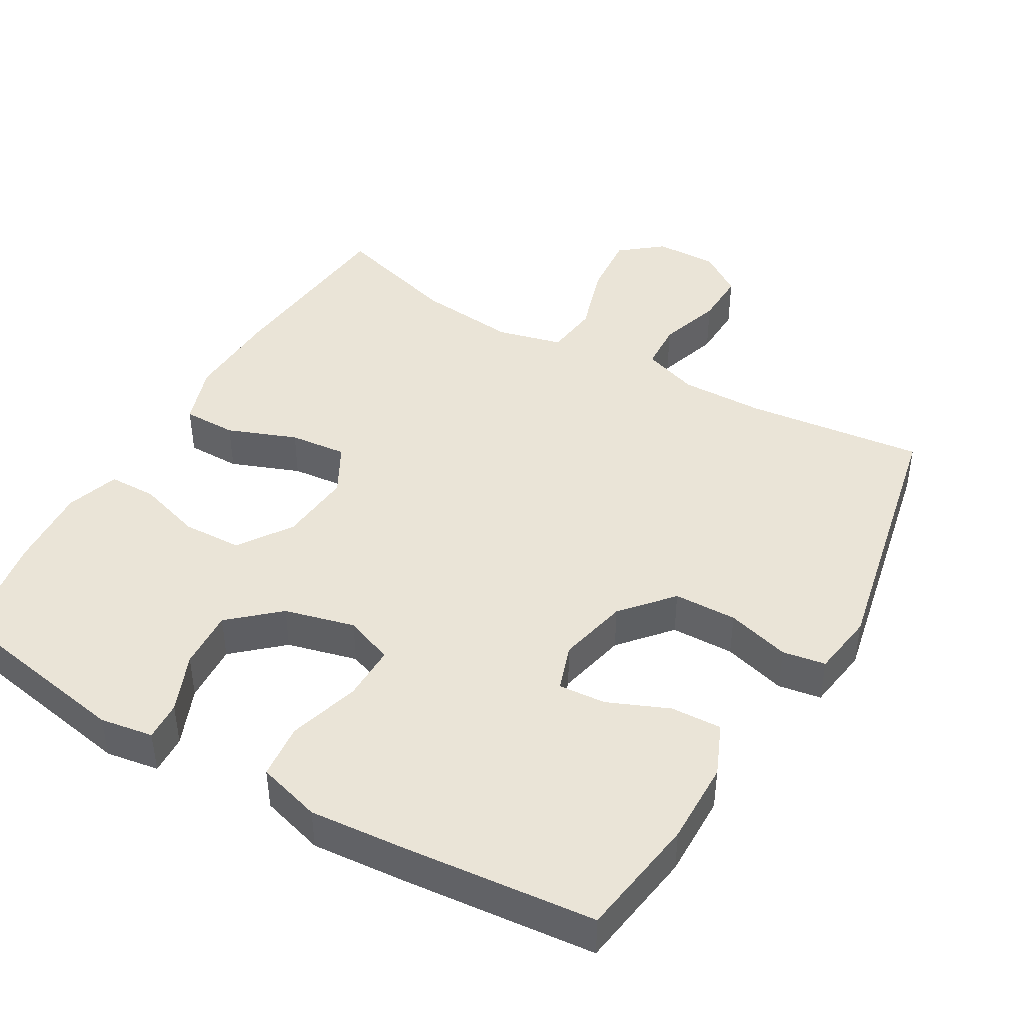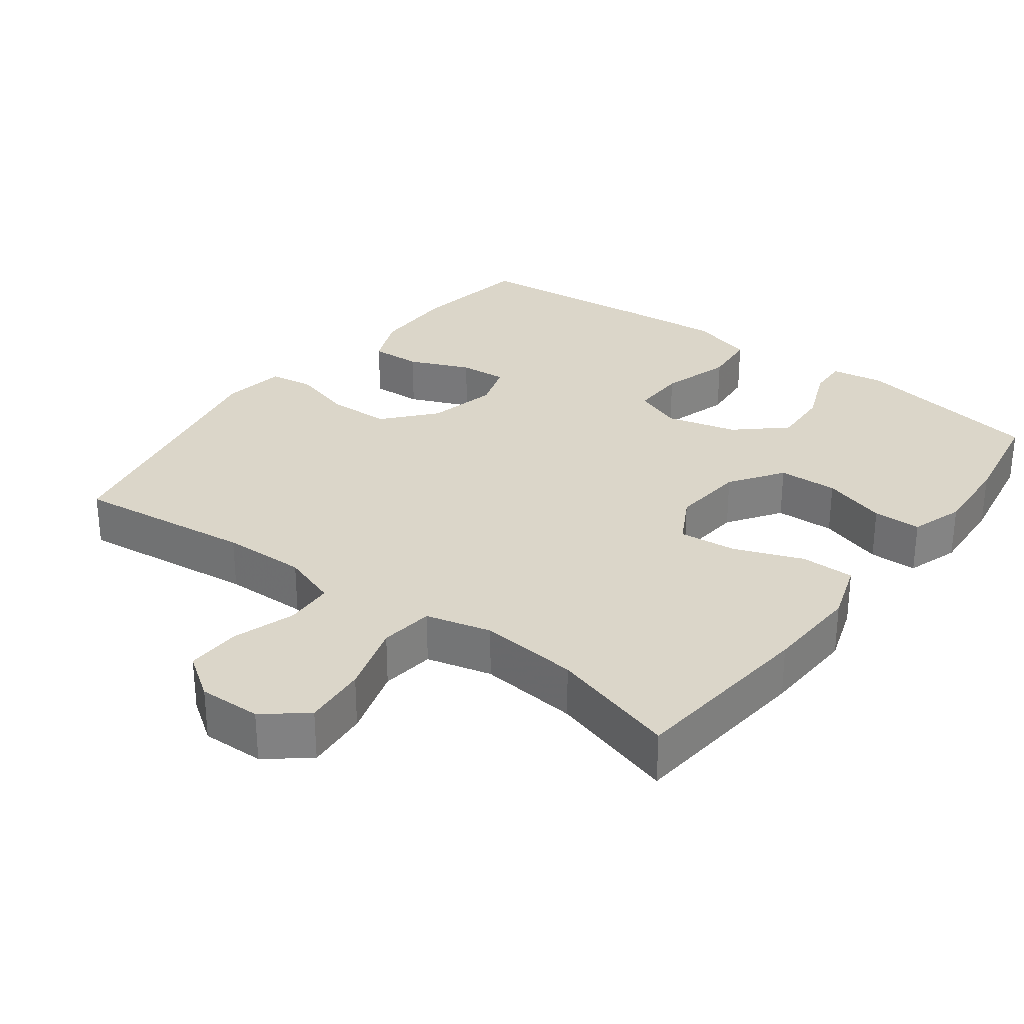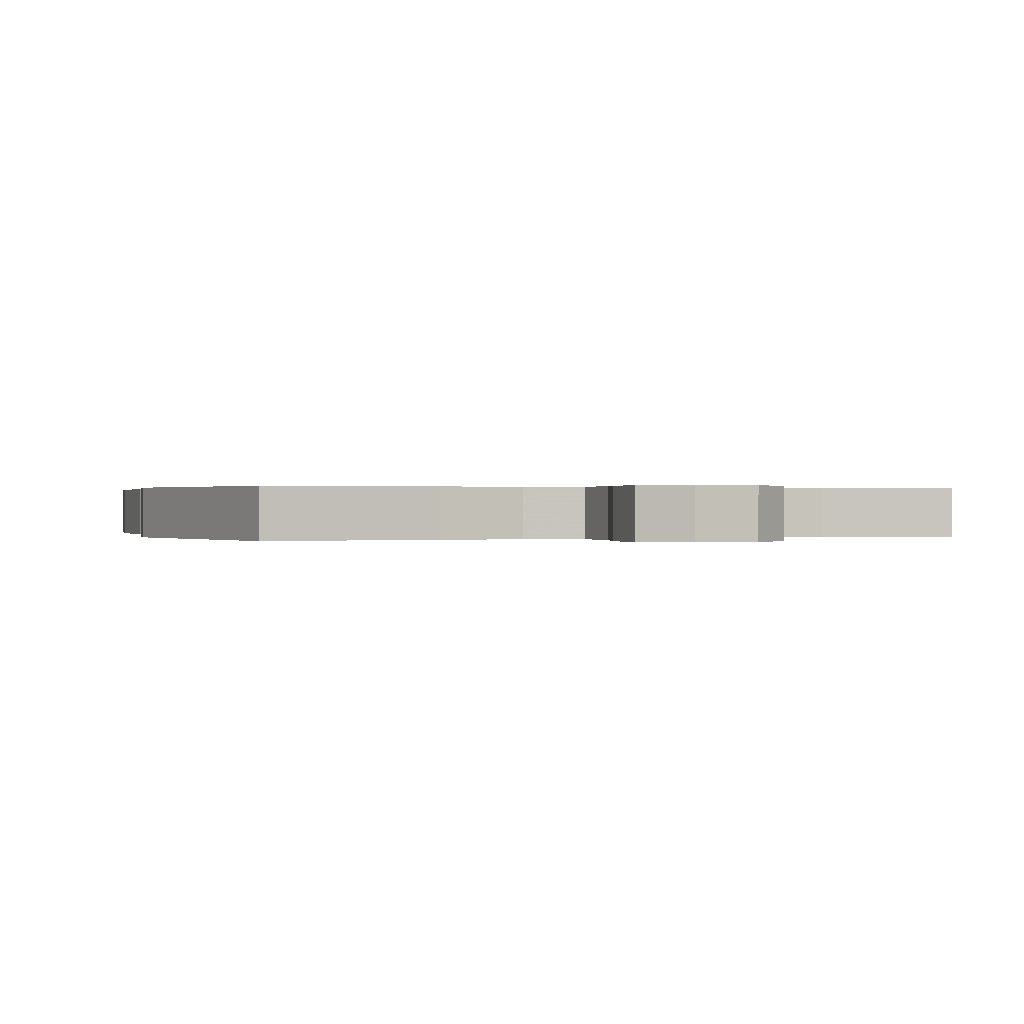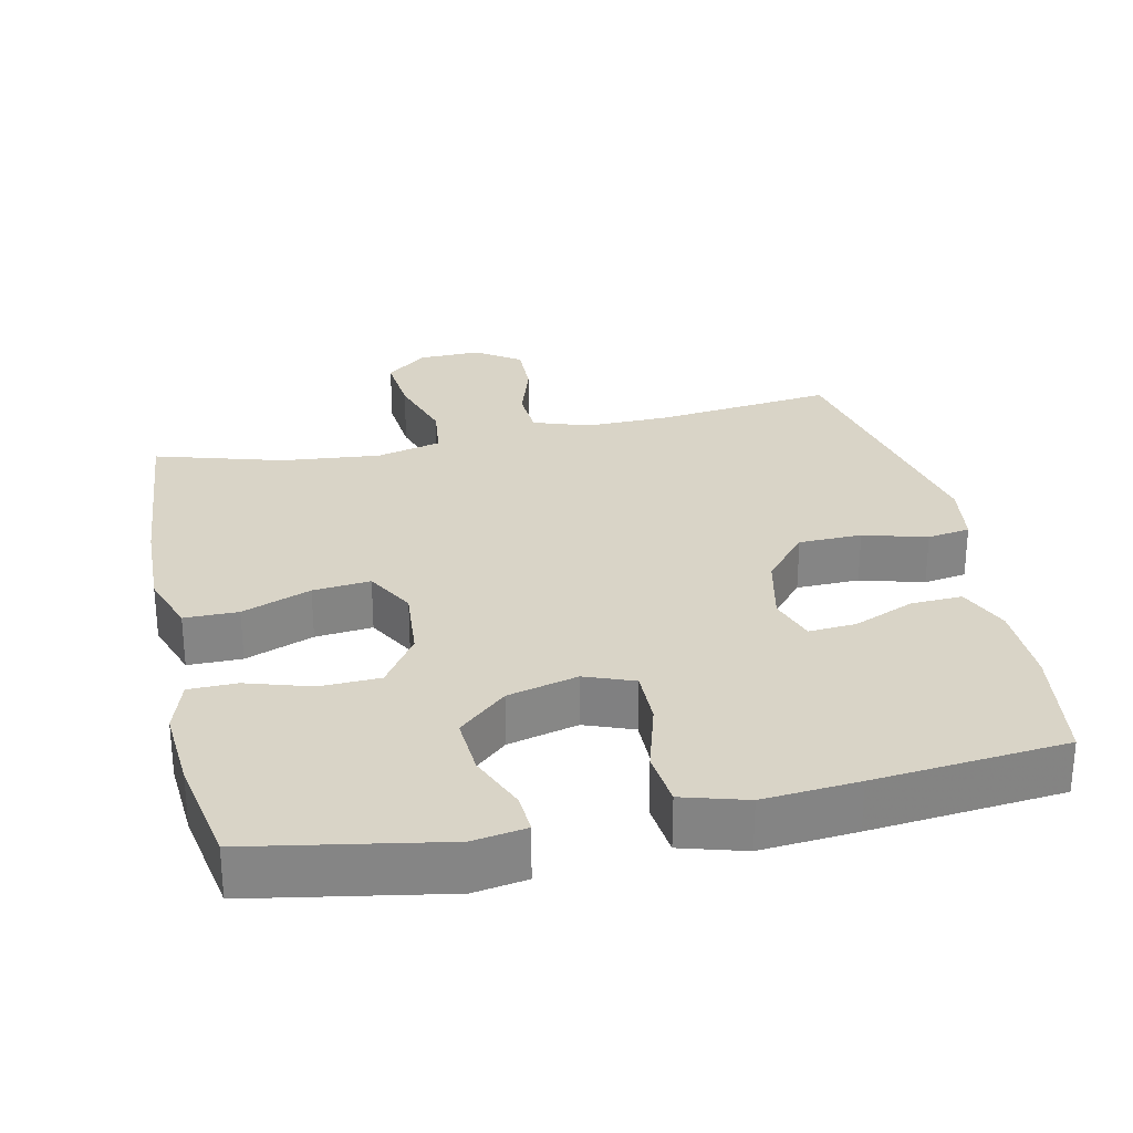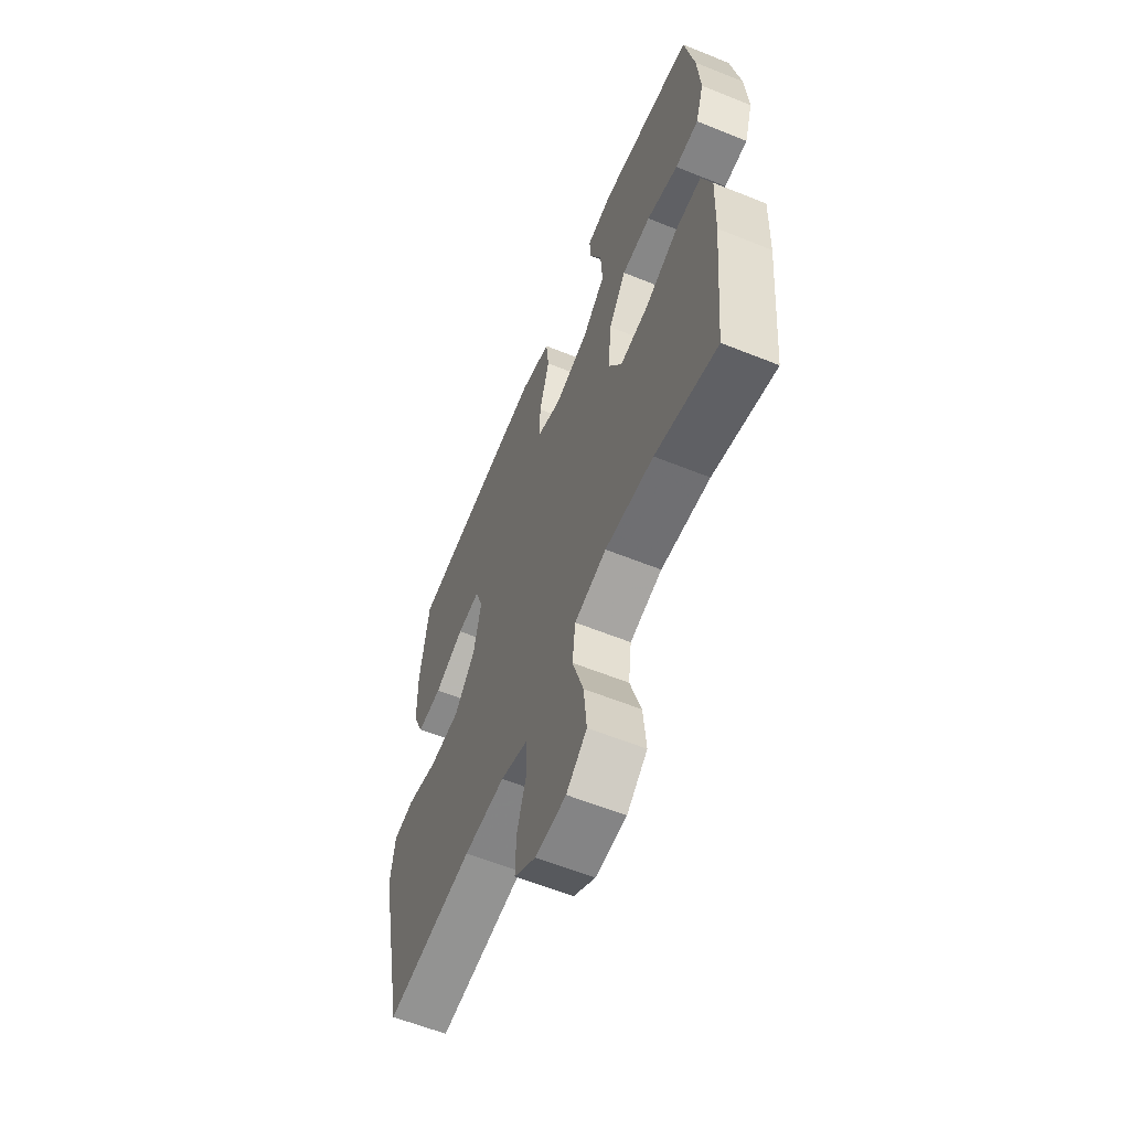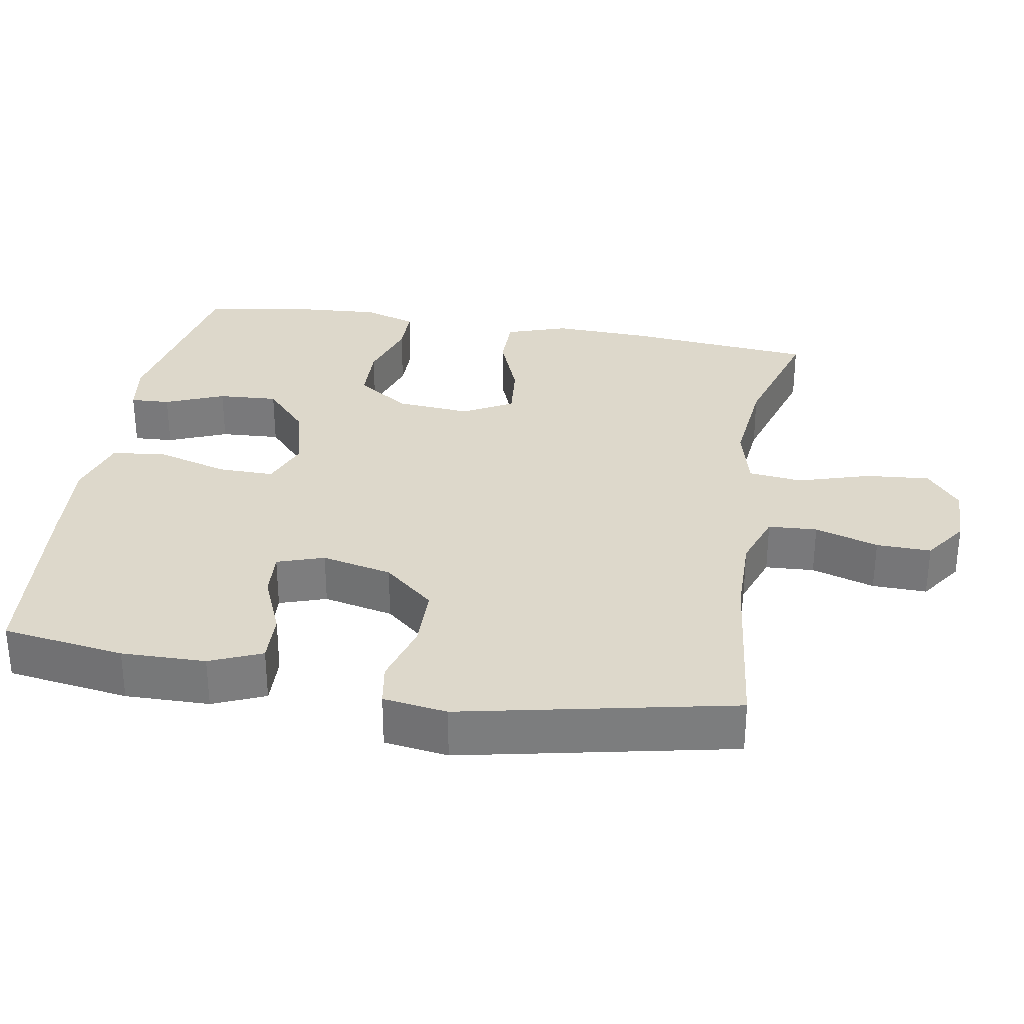
<metadata>
{"format":"obj","ext":"obj","renderer":"f3d","projection":"perspective","resolution":1024,"background":"white","views":[{"elev":43.7,"azim":30.2,"up":"+Y"},{"elev":29.7,"azim":-143.0,"up":"+Y"},{"elev":0.2,"azim":160.3,"up":"+Y"},{"elev":28.5,"azim":-12.3,"up":"+Y"},{"elev":-60.3,"azim":-112.4,"up":"+Z"},{"elev":31.2,"azim":99.8,"up":"+Y"}]}
</metadata>
<code>
v -0.5 0.07 -0.5
v -0.525 0.07 -0.236
v -0.53 0.07 -0.103
v -0.501 0.07 -0.018
v -0.426 0.07 -0.018
v -0.33 0.07 -0.055
v -0.25 0.07 -0.063
v -0.212 0.07 0.006
v -0.221 0.07 0.109
v -0.271 0.07 0.183
v -0.354 0.07 0.186
v -0.444 0.07 0.158
v -0.511 0.07 0.159
v -0.535 0.07 0.233
v -0.527 0.07 0.348
v -0.5 0.07 0.5
v -0.233 0.07 0.548
v -0.159 0.07 0.536
v -0.162 0.07 0.481
v -0.196 0.07 0.399
v -0.201 0.07 0.316
v -0.134 0.07 0.256
v -0.036 0.07 0.231
v 0.032 0.07 0.257
v 0.031 0.07 0.335
v 0.002 0.07 0.434
v 0.01 0.07 0.511
v 0.099 0.07 0.537
v 0.232 0.07 0.526
v 0.5 0.07 0.5
v 0.525 0.07 0.33
v 0.523 0.07 0.213
v 0.492 0.07 0.141
v 0.421 0.07 0.144
v 0.336 0.07 0.18
v 0.27 0.07 0.185
v 0.248 0.07 0.12
v 0.27 0.07 0.022
v 0.33 0.07 -0.048
v 0.418 0.07 -0.05
v 0.506 0.07 -0.025
v 0.566 0.07 -0.035
v 0.579 0.07 -0.124
v 0.5 0.07 -0.5
v 0.251 0.07 -0.471
v 0.134 0.07 -0.469
v 0.056 0.07 -0.496
v 0.052 0.07 -0.564
v 0.08 0.07 -0.652
v 0.082 0.07 -0.728
v 0.021 0.07 -0.77
v -0.066 0.07 -0.768
v -0.124 0.07 -0.721
v -0.116 0.07 -0.632
v -0.085 0.07 -0.532
v -0.094 0.07 -0.457
v -0.185 0.07 -0.434
v -0.323 0.07 -0.448
v -0.5 0 -0.5
v -0.525 0 -0.236
v -0.53 0 -0.103
v -0.501 0 -0.018
v -0.426 0 -0.018
v -0.33 0 -0.055
v -0.25 0 -0.063
v -0.212 0 0.006
v -0.221 0 0.109
v -0.271 0 0.183
v -0.354 0 0.186
v -0.444 0 0.158
v -0.511 0 0.159
v -0.535 0 0.233
v -0.527 0 0.348
v -0.5 0 0.5
v -0.233 0 0.548
v -0.159 0 0.536
v -0.162 0 0.481
v -0.196 0 0.399
v -0.201 0 0.316
v -0.134 0 0.256
v -0.036 0 0.231
v 0.032 0 0.257
v 0.031 0 0.335
v 0.002 0 0.434
v 0.01 0 0.511
v 0.099 0 0.537
v 0.232 0 0.526
v 0.5 0 0.5
v 0.525 0 0.33
v 0.523 0 0.213
v 0.492 0 0.141
v 0.421 0 0.144
v 0.336 0 0.18
v 0.27 0 0.185
v 0.248 0 0.12
v 0.27 0 0.022
v 0.33 0 -0.048
v 0.418 0 -0.05
v 0.506 0 -0.025
v 0.566 0 -0.035
v 0.579 0 -0.124
v 0.5 0 -0.5
v 0.251 0 -0.471
v 0.134 0 -0.469
v 0.056 0 -0.496
v 0.052 0 -0.564
v 0.08 0 -0.652
v 0.082 0 -0.728
v 0.021 0 -0.77
v -0.066 0 -0.768
v -0.124 0 -0.721
v -0.116 0 -0.632
v -0.085 0 -0.532
v -0.094 0 -0.457
v -0.185 0 -0.434
v -0.323 0 -0.448
f 52 53 54 55
f 50 51 52 55
f 48 49 50 55
f 47 48 55 56
f 46 47 56
f 45 46 56 57
f 43 44 45
f 40 41 42 43
f 39 40 43 45
f 38 39 45 57
f 32 33 34 35
f 32 35 36
f 31 32 36
f 30 31 36
f 29 30 36
f 28 29 36 37
f 25 26 27 28
f 24 25 28 37
f 17 18 19 20
f 17 20 21
f 16 17 21
f 15 16 21 22
f 11 12 13 14
f 10 11 14 15
f 3 4 5 6
f 3 6 7
f 58 1 2 3
f 58 3 7
f 57 58 7 8
f 38 57 8
f 23 24 37 38
f 23 38 8 9
f 10 15 22 23
f 9 10 23
f 113 112 111 110
f 113 110 109 108
f 113 108 107 106
f 114 113 106 105
f 114 105 104
f 115 114 104 103
f 103 102 101
f 101 100 99 98
f 103 101 98 97
f 115 103 97 96
f 93 92 91 90
f 94 93 90
f 94 90 89
f 94 89 88
f 94 88 87
f 95 94 87 86
f 86 85 84 83
f 95 86 83 82
f 78 77 76 75
f 79 78 75
f 79 75 74
f 80 79 74 73
f 72 71 70 69
f 73 72 69 68
f 64 63 62 61
f 65 64 61
f 61 60 59 116
f 65 61 116
f 66 65 116 115
f 66 115 96
f 96 95 82 81
f 67 66 96 81
f 81 80 73 68
f 81 68 67
f 1 59 60 2
f 2 60 61 3
f 3 61 62 4
f 4 62 63 5
f 5 63 64 6
f 6 64 65 7
f 7 65 66 8
f 8 66 67 9
f 9 67 68 10
f 10 68 69 11
f 11 69 70 12
f 12 70 71 13
f 13 71 72 14
f 14 72 73 15
f 15 73 74 16
f 16 74 75 17
f 17 75 76 18
f 18 76 77 19
f 19 77 78 20
f 20 78 79 21
f 21 79 80 22
f 22 80 81 23
f 23 81 82 24
f 24 82 83 25
f 25 83 84 26
f 26 84 85 27
f 27 85 86 28
f 28 86 87 29
f 29 87 88 30
f 30 88 89 31
f 31 89 90 32
f 32 90 91 33
f 33 91 92 34
f 34 92 93 35
f 35 93 94 36
f 36 94 95 37
f 37 95 96 38
f 38 96 97 39
f 39 97 98 40
f 40 98 99 41
f 41 99 100 42
f 42 100 101 43
f 43 101 102 44
f 44 102 103 45
f 45 103 104 46
f 46 104 105 47
f 47 105 106 48
f 48 106 107 49
f 49 107 108 50
f 50 108 109 51
f 51 109 110 52
f 52 110 111 53
f 53 111 112 54
f 54 112 113 55
f 55 113 114 56
f 56 114 115 57
f 57 115 116 58
f 58 116 59 1

</code>
